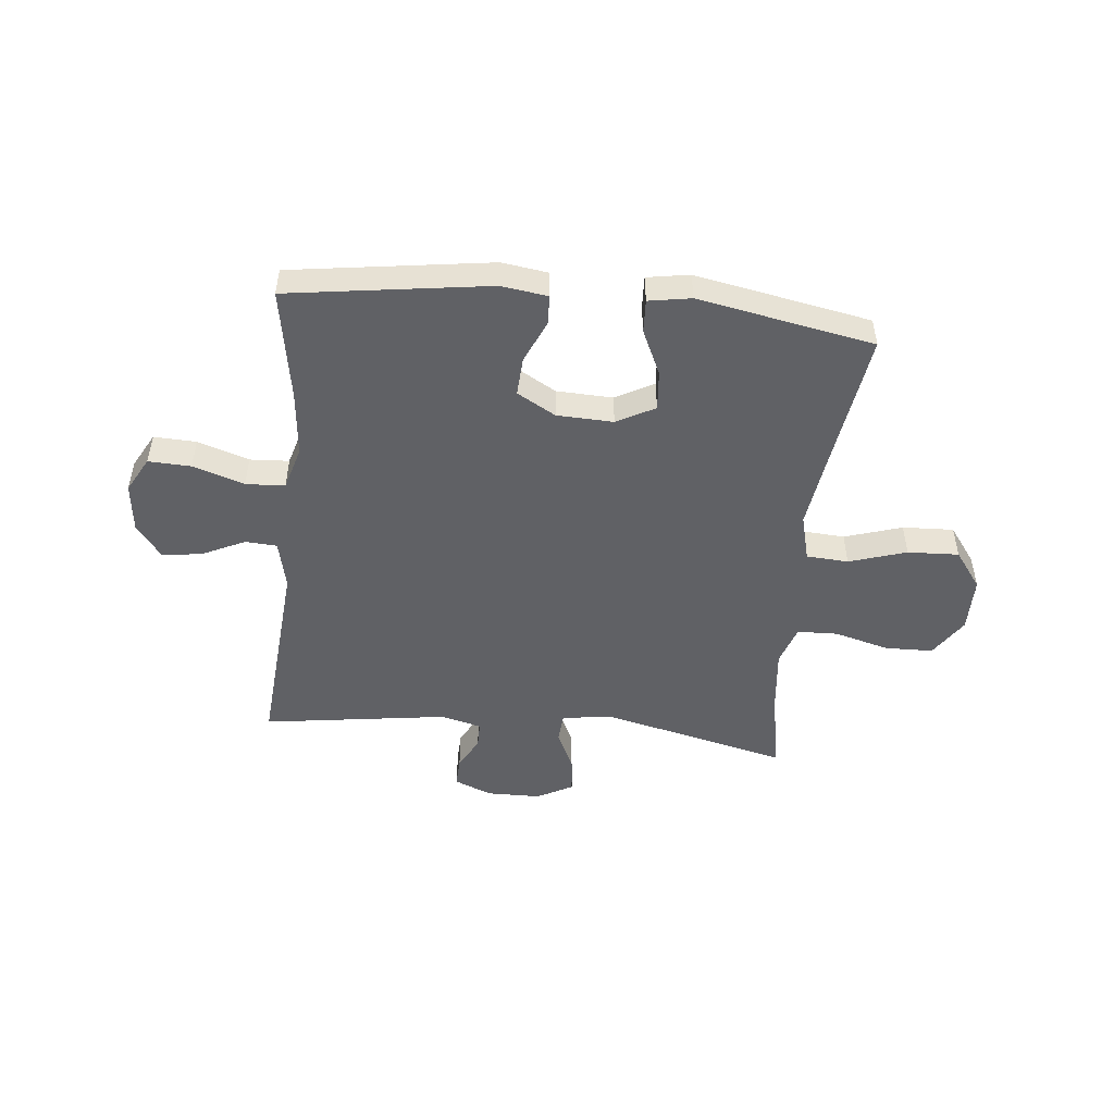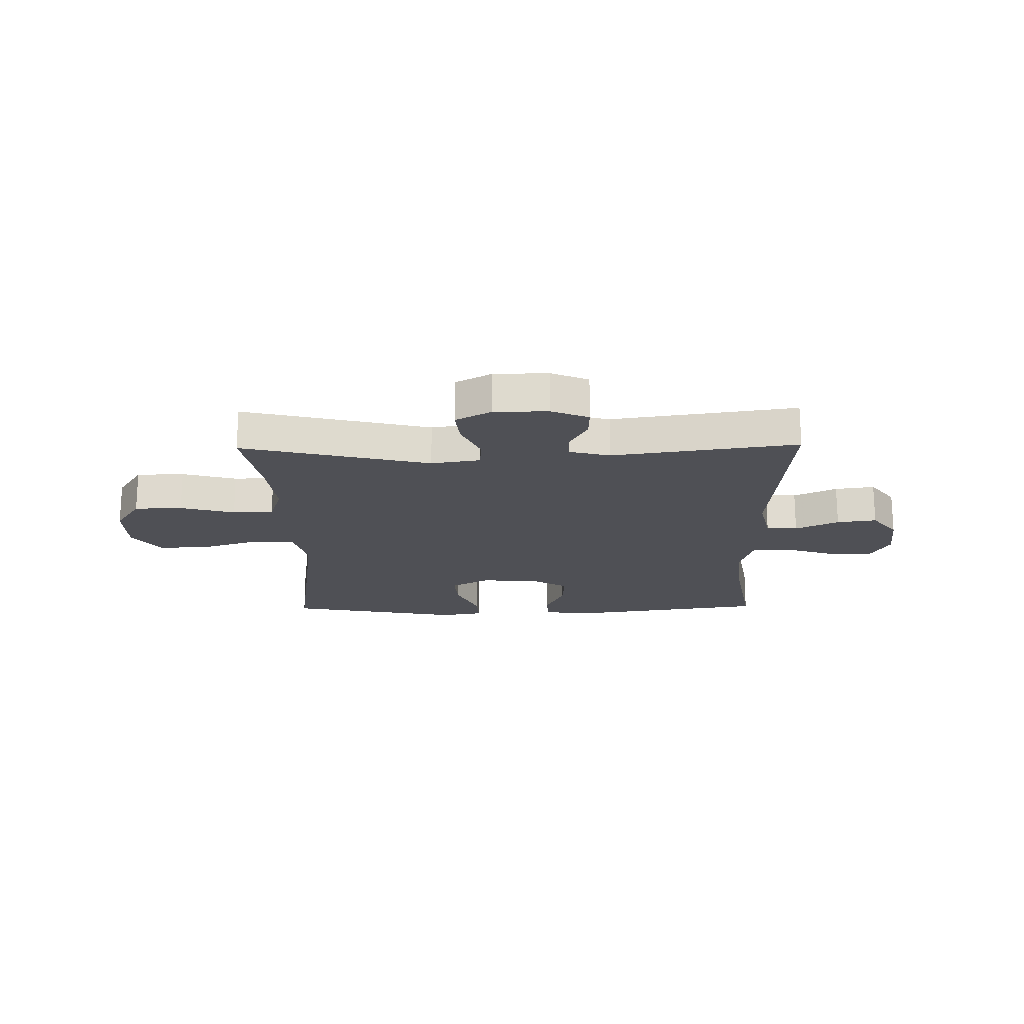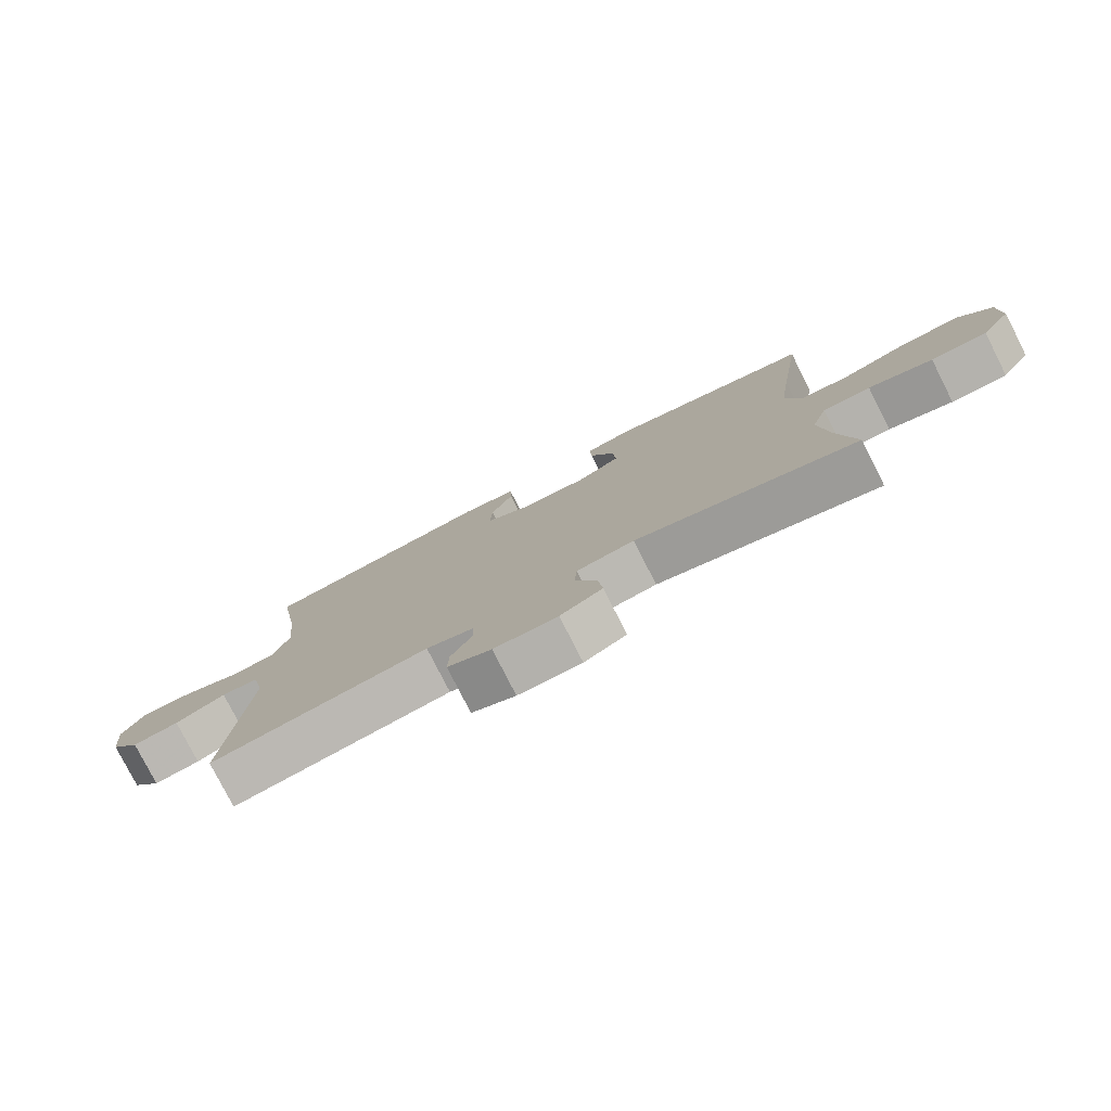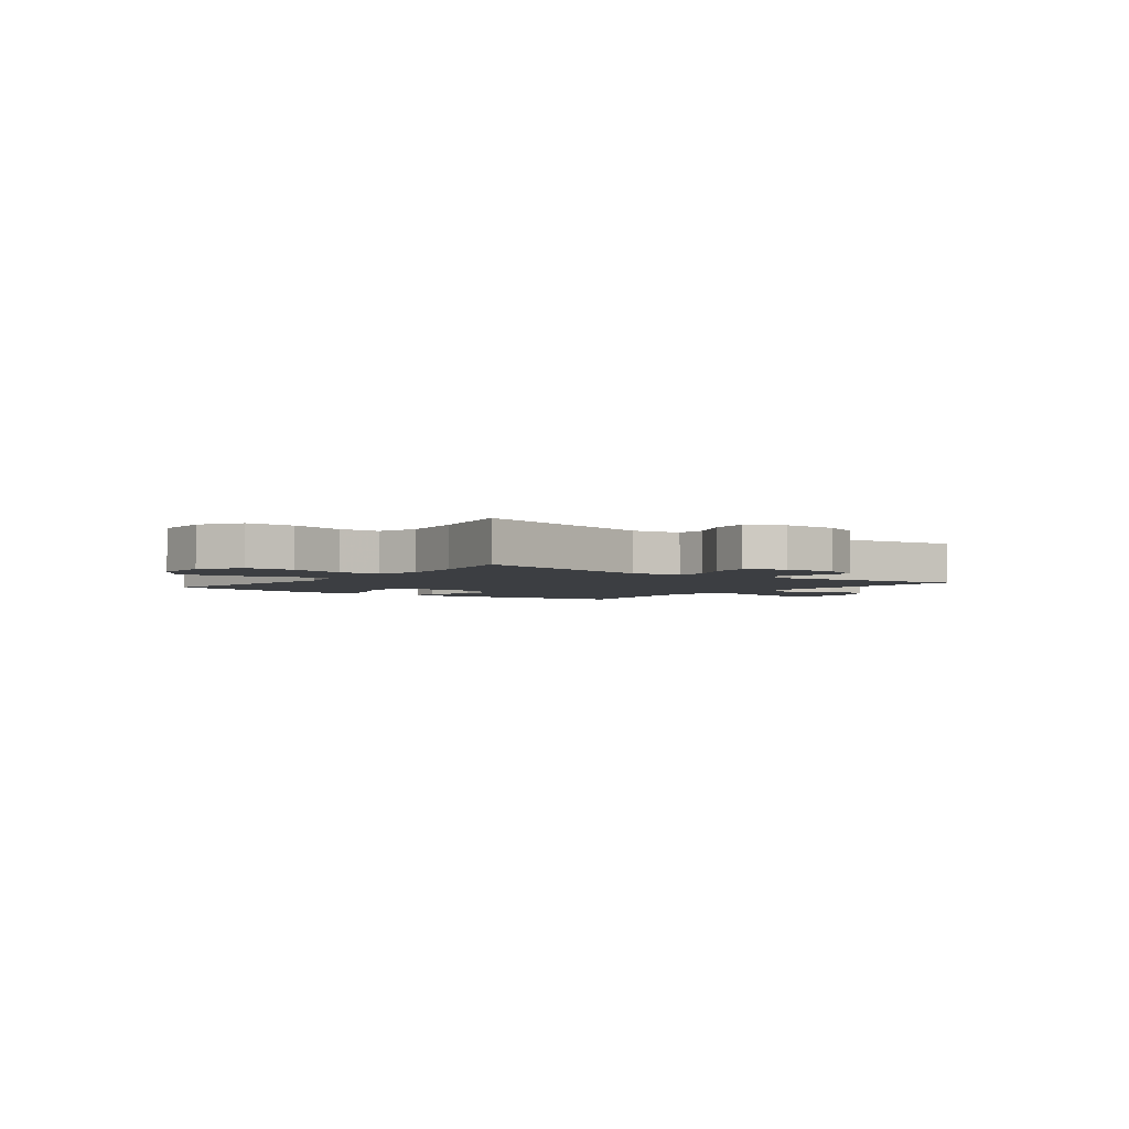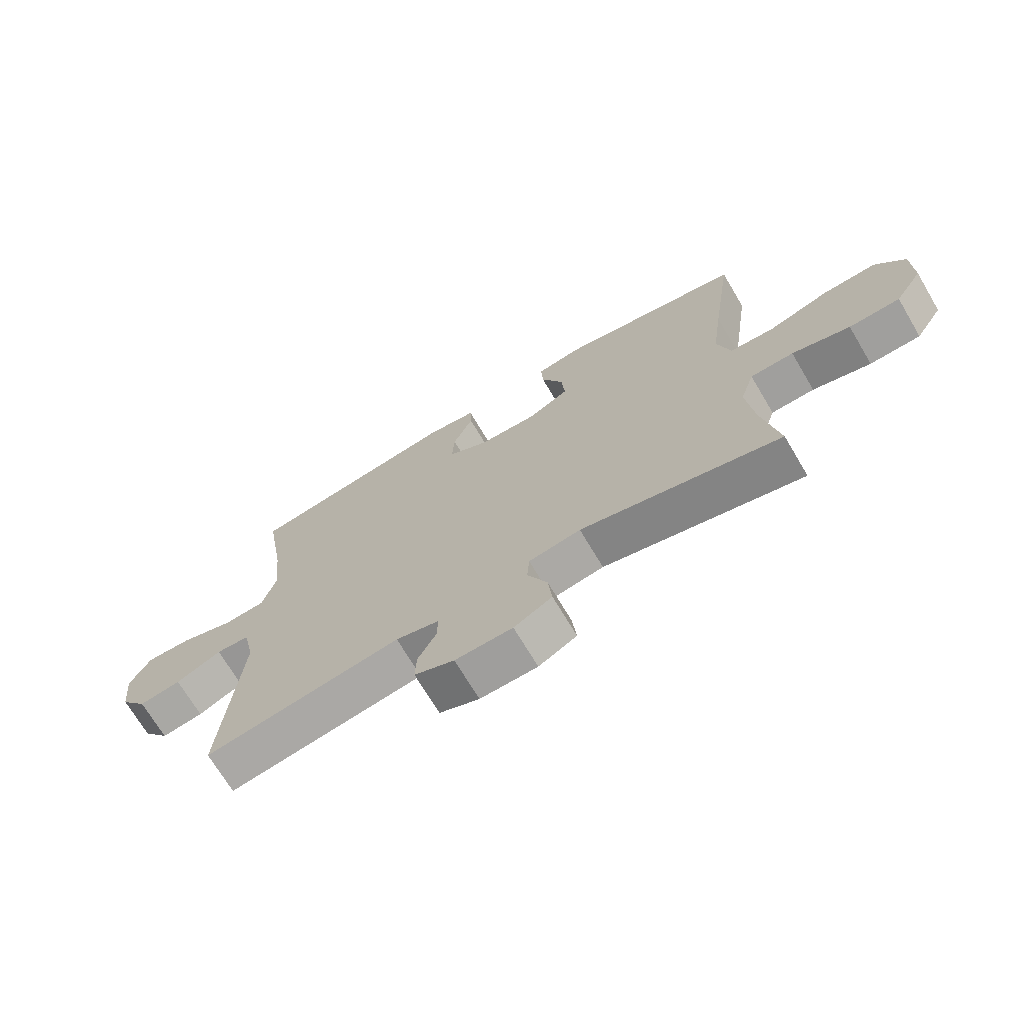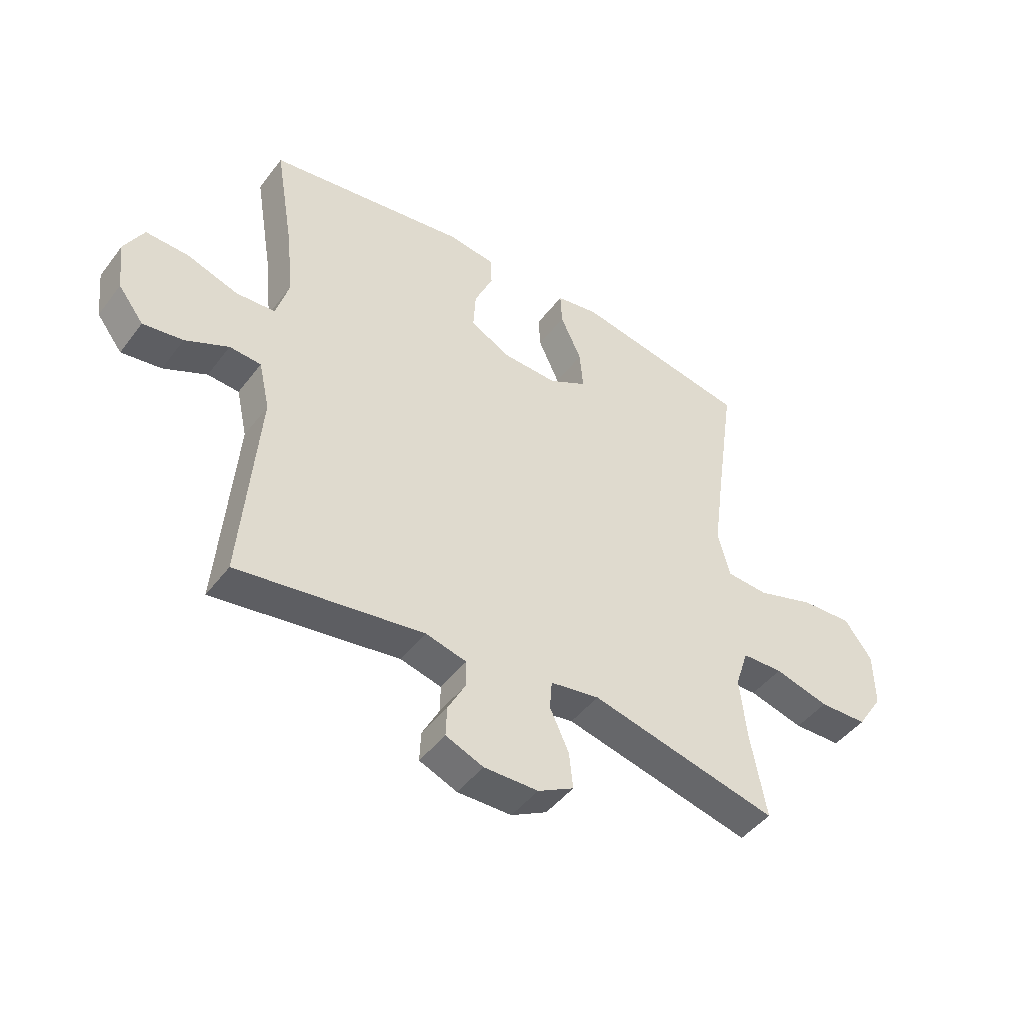
<metadata>
{"format":"obj","ext":"obj","renderer":"f3d","projection":"perspective","resolution":1024,"background":"white","views":[{"elev":-49.1,"azim":-5.8,"up":"+Y"},{"elev":-19.4,"azim":-179.0,"up":"+Y"},{"elev":-78.7,"azim":26.9,"up":"+Z"},{"elev":-3.1,"azim":142.7,"up":"+Y"},{"elev":-70.5,"azim":30.7,"up":"+Z"},{"elev":-45.9,"azim":-34.9,"up":"+Z"}]}
</metadata>
<code>
v 0.5 0.07 0.5
v 0.463 0.07 0.244
v 0.445 0.07 0.112
v 0.467 0.07 0.027
v 0.543 0.07 0.022
v 0.647 0.07 0.055
v 0.74 0.07 0.059
v 0.79 0.07 -0.009
v 0.791 0.07 -0.11
v 0.744 0.07 -0.182
v 0.657 0.07 -0.184
v 0.558 0.07 -0.157
v 0.484 0.07 -0.159
v 0.46 0.07 -0.232
v 0.472 0.07 -0.345
v 0.5 0.07 -0.5
v 0.159 0.07 -0.418
v 0.07 0.07 -0.432
v 0.066 0.07 -0.485
v 0.1 0.07 -0.559
v 0.107 0.07 -0.625
v 0.042 0.07 -0.66
v -0.056 0.07 -0.661
v -0.124 0.07 -0.633
v -0.122 0.07 -0.579
v -0.09 0.07 -0.519
v -0.09 0.07 -0.471
v -0.164 0.07 -0.452
v -0.5 0.07 -0.5
v -0.47 0.07 -0.134
v -0.49 0.07 -0.045
v -0.547 0.07 -0.041
v -0.625 0.07 -0.078
v -0.697 0.07 -0.088
v -0.743 0.07 -0.028
v -0.753 0.07 0.063
v -0.718 0.07 0.127
v -0.641 0.07 0.124
v -0.548 0.07 0.093
v -0.477 0.07 0.097
v -0.454 0.07 0.176
v -0.466 0.07 0.297
v -0.5 0.07 0.5
v -0.137 0.07 0.552
v -0.053 0.07 0.54
v -0.051 0.07 0.486
v -0.085 0.07 0.409
v -0.089 0.07 0.339
v -0.019 0.07 0.299
v 0.083 0.07 0.295
v 0.152 0.07 0.332
v 0.146 0.07 0.404
v 0.108 0.07 0.487
v 0.105 0.07 0.547
v 0.182 0.07 0.56
v 0.5 0 0.5
v 0.463 0 0.244
v 0.445 0 0.112
v 0.467 0 0.027
v 0.543 0 0.022
v 0.647 0 0.055
v 0.74 0 0.059
v 0.79 0 -0.009
v 0.791 0 -0.11
v 0.744 0 -0.182
v 0.657 0 -0.184
v 0.558 0 -0.157
v 0.484 0 -0.159
v 0.46 0 -0.232
v 0.472 0 -0.345
v 0.5 0 -0.5
v 0.159 0 -0.418
v 0.07 0 -0.432
v 0.066 0 -0.485
v 0.1 0 -0.559
v 0.107 0 -0.625
v 0.042 0 -0.66
v -0.056 0 -0.661
v -0.124 0 -0.633
v -0.122 0 -0.579
v -0.09 0 -0.519
v -0.09 0 -0.471
v -0.164 0 -0.452
v -0.5 0 -0.5
v -0.47 0 -0.134
v -0.49 0 -0.045
v -0.547 0 -0.041
v -0.625 0 -0.078
v -0.697 0 -0.088
v -0.743 0 -0.028
v -0.753 0 0.063
v -0.718 0 0.127
v -0.641 0 0.124
v -0.548 0 0.093
v -0.477 0 0.097
v -0.454 0 0.176
v -0.466 0 0.297
v -0.5 0 0.5
v -0.137 0 0.552
v -0.053 0 0.54
v -0.051 0 0.486
v -0.085 0 0.409
v -0.089 0 0.339
v -0.019 0 0.299
v 0.083 0 0.295
v 0.152 0 0.332
v 0.146 0 0.404
v 0.108 0 0.487
v 0.105 0 0.547
v 0.182 0 0.56
f 55 1 2
f 54 55 2
f 53 54 2
f 52 53 2
f 51 52 2 3
f 50 51 3 4
f 49 50 4
f 45 46 47
f 44 45 47
f 43 44 47
f 42 43 47
f 41 42 47 48
f 40 41 48 49
f 37 38 39
f 36 37 39
f 35 36 39
f 34 35 39
f 33 34 39
f 32 33 39
f 31 32 39 40
f 40 49 4
f 31 40 4
f 30 31 4
f 24 25 26
f 23 24 26
f 22 23 26
f 21 22 26
f 20 21 26
f 19 20 26
f 18 19 26 27
f 15 16 17
f 14 15 17 18
f 18 27 28
f 14 18 28
f 13 14 28
f 10 11 12
f 9 10 12
f 8 9 12
f 7 8 12
f 6 7 12
f 5 6 12
f 30 4 5
f 29 30 5
f 28 29 5
f 13 28 5
f 5 12 13
f 57 56 110
f 57 110 109
f 57 109 108
f 57 108 107
f 58 57 107 106
f 59 58 106 105
f 59 105 104
f 102 101 100
f 102 100 99
f 102 99 98
f 102 98 97
f 103 102 97 96
f 104 103 96 95
f 94 93 92
f 94 92 91
f 94 91 90
f 94 90 89
f 94 89 88
f 94 88 87
f 95 94 87 86
f 59 104 95
f 59 95 86
f 59 86 85
f 81 80 79
f 81 79 78
f 81 78 77
f 81 77 76
f 81 76 75
f 81 75 74
f 82 81 74 73
f 72 71 70
f 73 72 70 69
f 83 82 73
f 83 73 69
f 83 69 68
f 67 66 65
f 67 65 64
f 67 64 63
f 67 63 62
f 67 62 61
f 67 61 60
f 60 59 85
f 60 85 84
f 60 84 83
f 60 83 68
f 68 67 60
f 1 56 57 2
f 2 57 58 3
f 3 58 59 4
f 4 59 60 5
f 5 60 61 6
f 6 61 62 7
f 7 62 63 8
f 8 63 64 9
f 9 64 65 10
f 10 65 66 11
f 11 66 67 12
f 12 67 68 13
f 13 68 69 14
f 14 69 70 15
f 15 70 71 16
f 16 71 72 17
f 17 72 73 18
f 18 73 74 19
f 19 74 75 20
f 20 75 76 21
f 21 76 77 22
f 22 77 78 23
f 23 78 79 24
f 24 79 80 25
f 25 80 81 26
f 26 81 82 27
f 27 82 83 28
f 28 83 84 29
f 29 84 85 30
f 30 85 86 31
f 31 86 87 32
f 32 87 88 33
f 33 88 89 34
f 34 89 90 35
f 35 90 91 36
f 36 91 92 37
f 37 92 93 38
f 38 93 94 39
f 39 94 95 40
f 40 95 96 41
f 41 96 97 42
f 42 97 98 43
f 43 98 99 44
f 44 99 100 45
f 45 100 101 46
f 46 101 102 47
f 47 102 103 48
f 48 103 104 49
f 49 104 105 50
f 50 105 106 51
f 51 106 107 52
f 52 107 108 53
f 53 108 109 54
f 54 109 110 55
f 55 110 56 1

</code>
